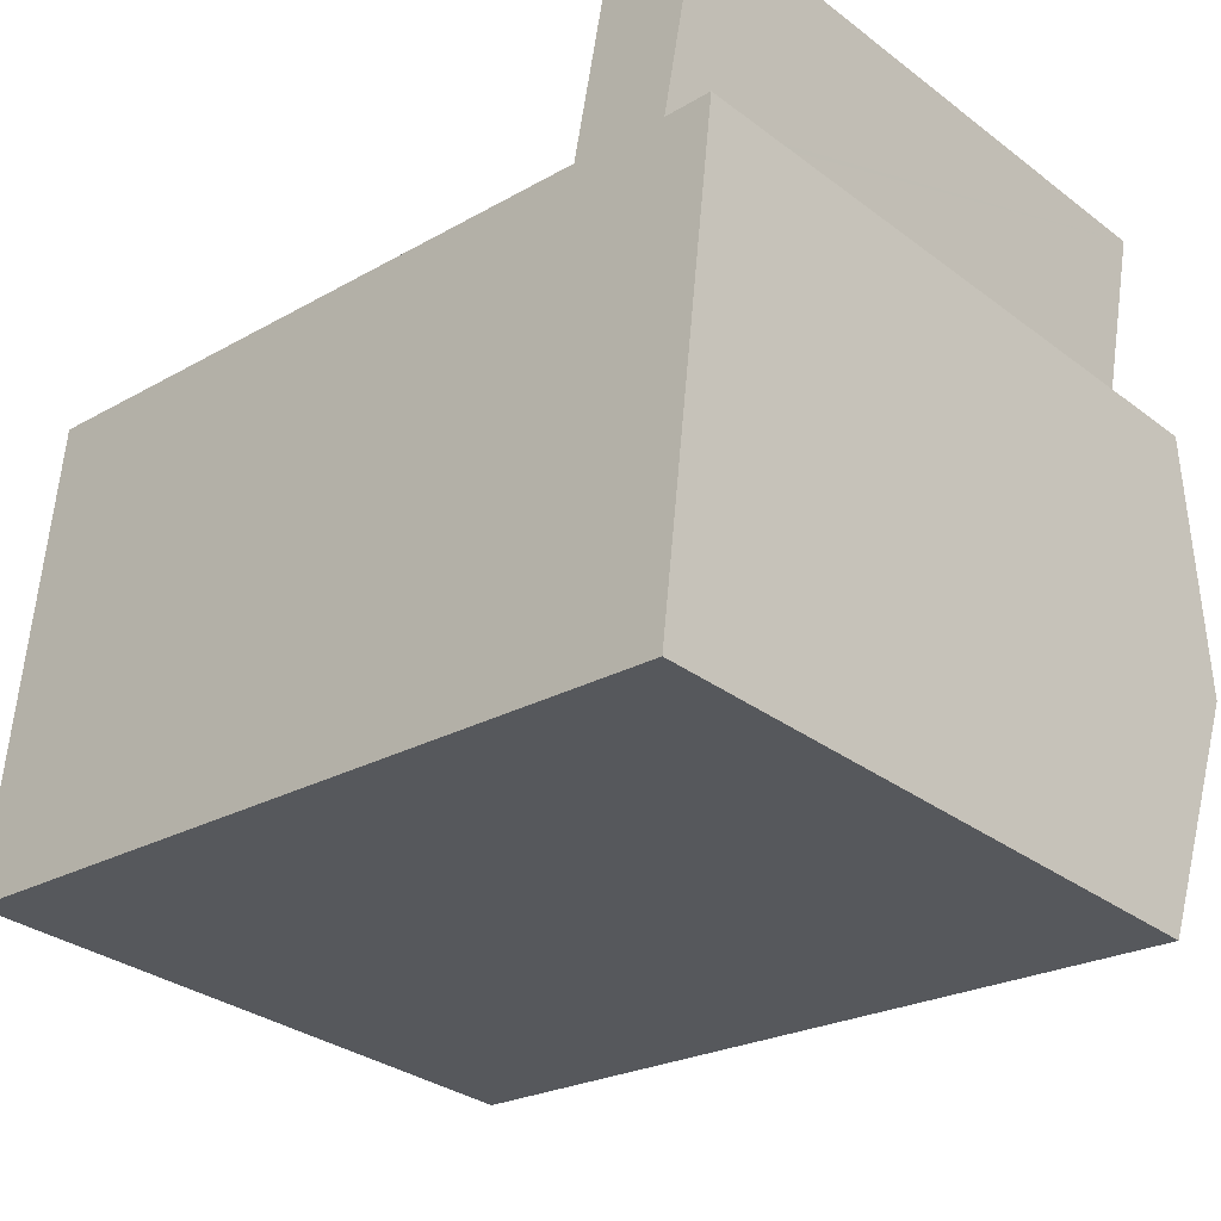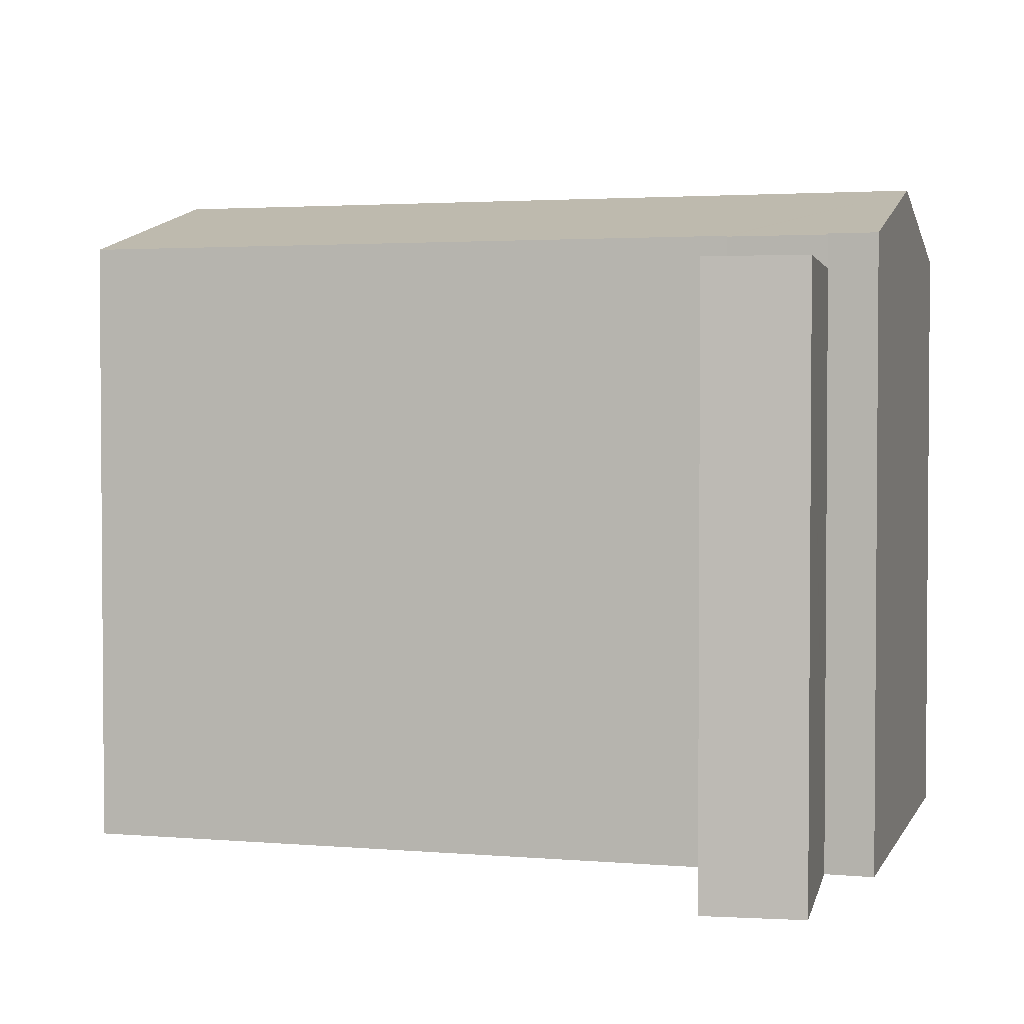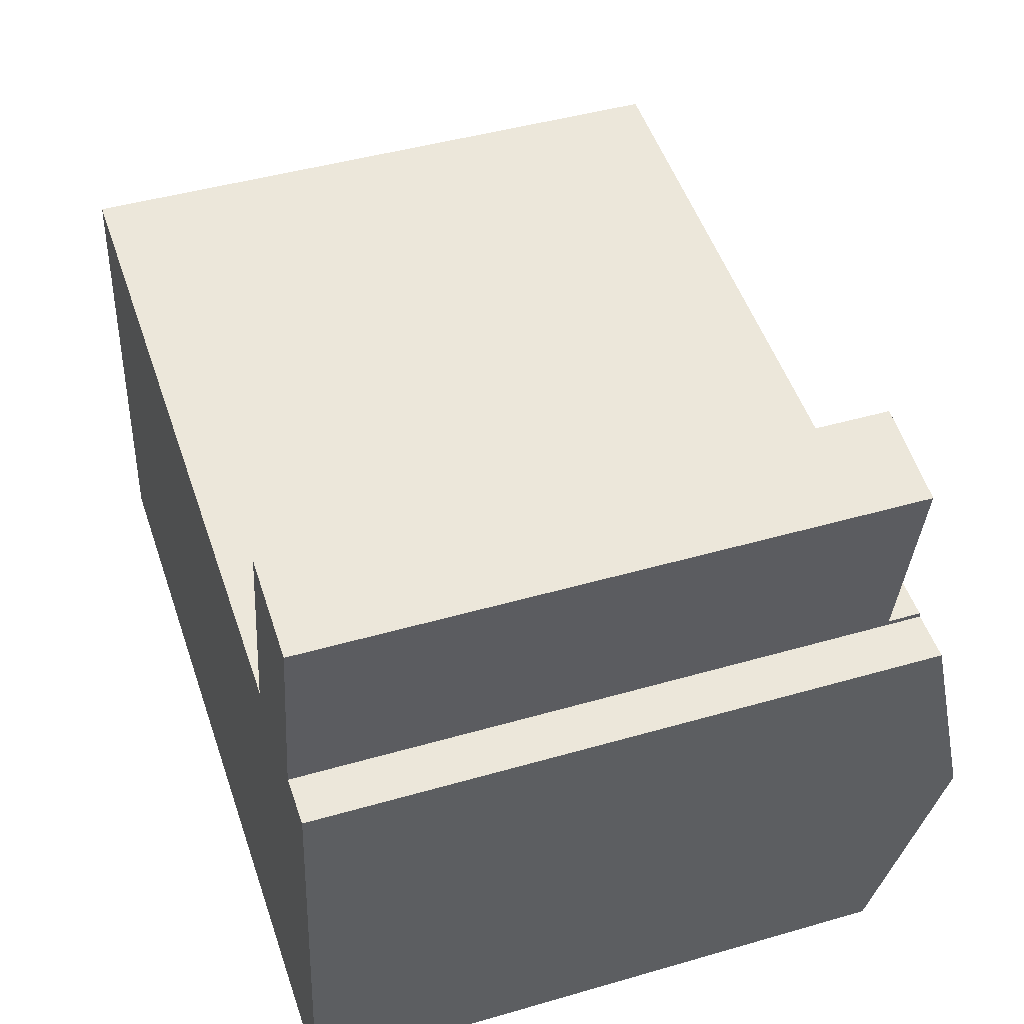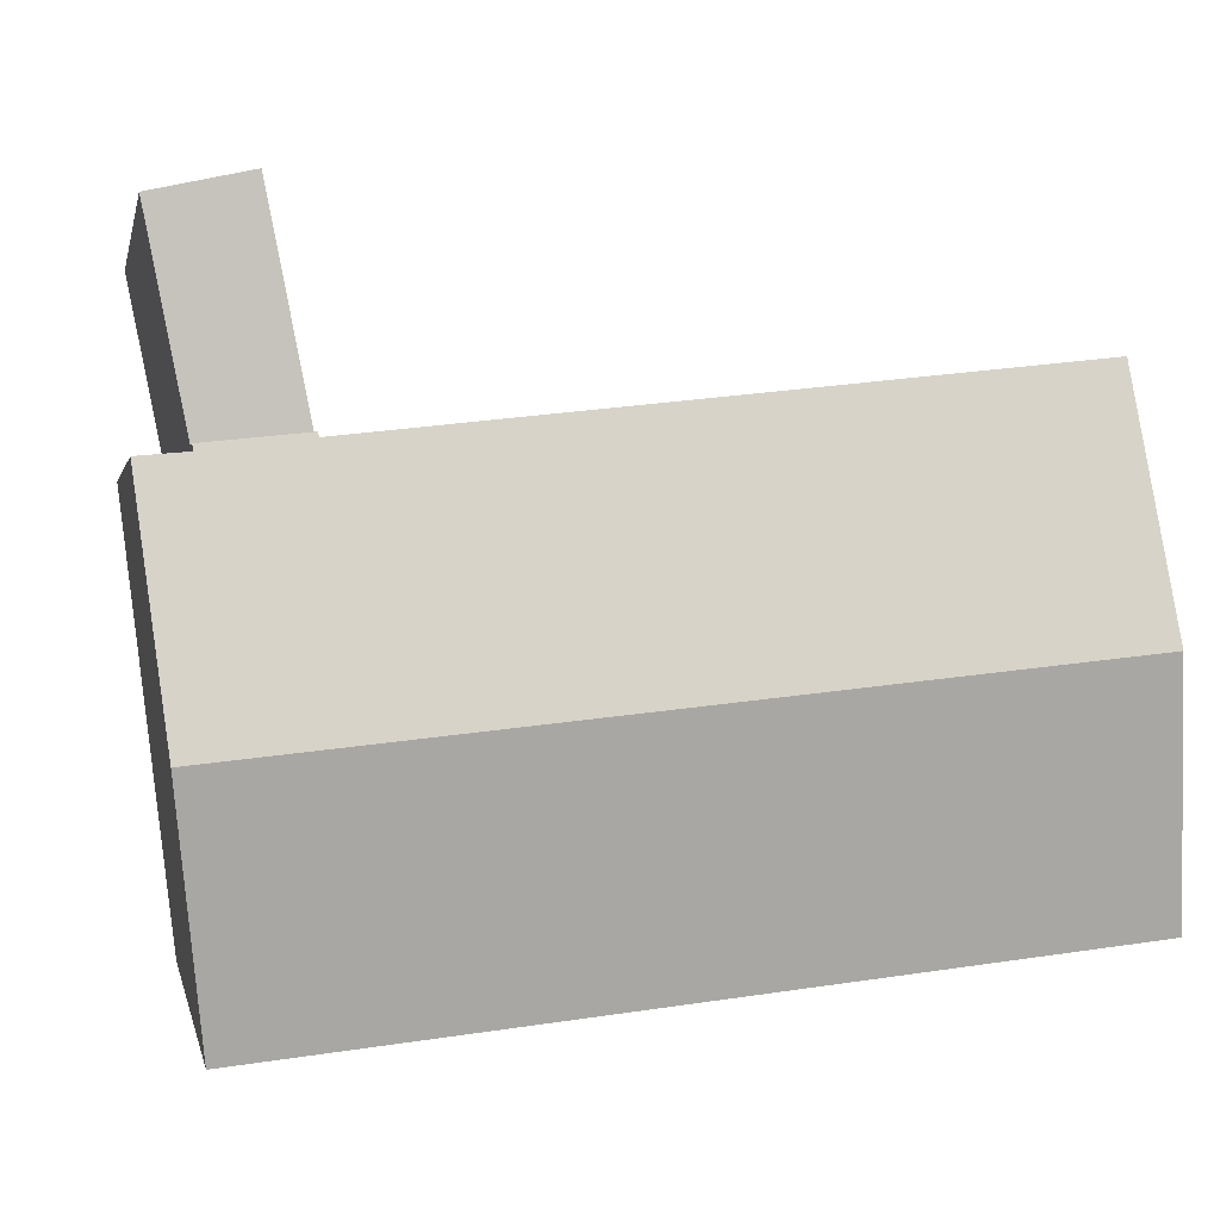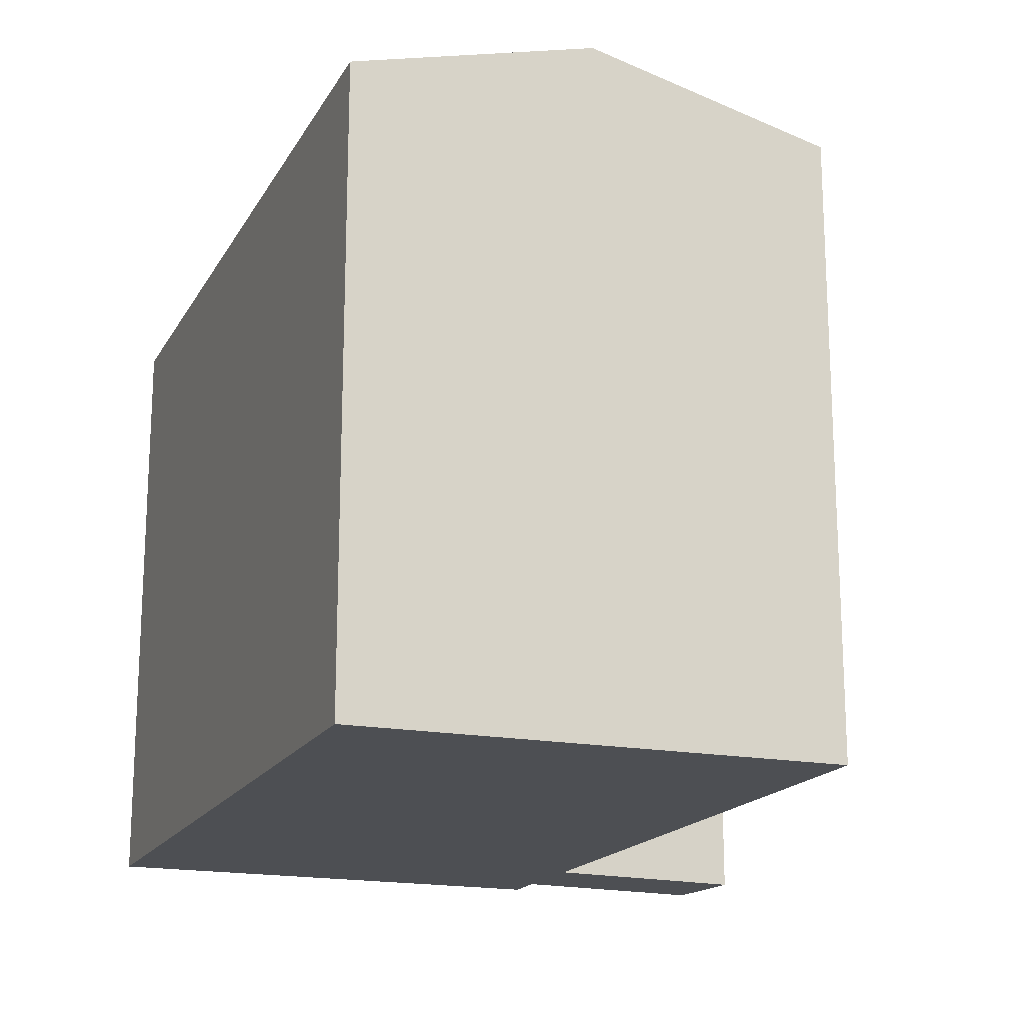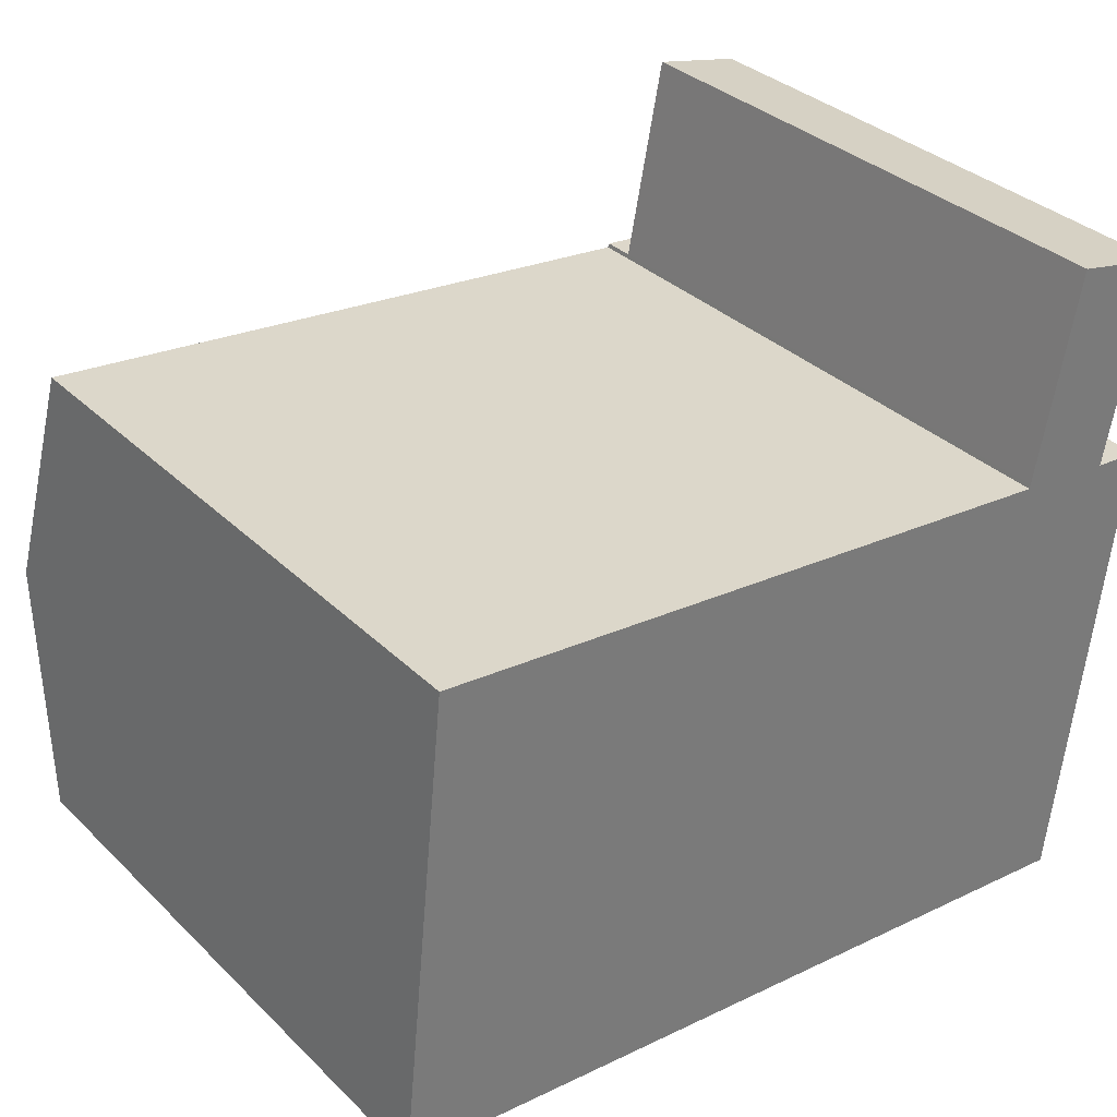
<metadata>
{"format":"obj","ext":"obj","renderer":"f3d","projection":"perspective","resolution":1024,"background":"white","views":[{"elev":-32.1,"azim":43.7,"up":"+Z"},{"elev":2.6,"azim":22.7,"up":"+Y"},{"elev":44.4,"azim":71.3,"up":"+Z"},{"elev":0.8,"azim":169.1,"up":"+Z"},{"elev":-17.6,"azim":-105.1,"up":"+Y"},{"elev":33.8,"azim":-37.9,"up":"+Z"}]}
</metadata>
<code>
v  16.51 12.77 13.56
v  15.61 12.77 9.014
v  16.51 -8.306e-16 13.56
v  15.61 -5.519e-16 9.014
v  15.59 13.49 8.916
v  15.59 -5.459e-16 8.916
v  15.61 13.47 9.014
v  17.74 13.47 8.795
v  17.71 -5.303e-16 8.66
v  17.71 13.51 8.66
v  17.74 12.77 8.795
v  18.59 12.77 13.11
v  17.74 -5.385e-16 8.795
v  18.59 -8.025e-16 13.11
v  18.76 -5.247e-16 8.569
v  18.15 14.82 3.413
v  18.76 13.5 8.569
v  17.52 13.48 -1.812
v  17.52 1.11e-16 -1.812
v  18.15 -2.09e-16 3.413
v  0 13.48 8.256e-16
v  0.534 14.82 5.234
v  7.665 13.48 -0.792
v  10.31 13.48 -1.066
v  7.665 4.85e-17 -0.792
v  0 0 0
v  0.534 -3.205e-16 5.234
v  1.071 -6.432e-16 10.51
v  1.071 13.47 10.51
v  10.31 6.527e-17 -1.066
v  11.51 -5.733e-16 9.363
v  11.51 13.49 9.363
v  16.69 -8.281e-16 13.52
v  16.69 12.77 13.52
g defaultobject
f 1 2 3
f 4 5 6
f 5 4 2
f 2 4 3
f 5 2 7
f 8 9 10
f 9 8 11
f 9 11 12
f 9 12 13
f 13 12 14
f 15 16 17
f 16 15 18
f 18 15 19
f 19 15 20
f 16 21 22
f 21 16 23
f 23 16 24
f 24 16 18
f 17 9 15
f 9 17 10
f 21 25 26
f 25 21 23
f 27 21 26
f 21 27 28
f 21 28 29
f 21 29 22
f 23 30 25
f 30 23 24
f 31 29 28
f 29 31 32
f 32 31 6
f 32 6 5
f 33 13 14
f 13 33 9
f 20 30 19
f 30 20 15
f 30 15 9
f 30 9 6
f 6 9 33
f 6 33 3
f 6 3 4
f 30 6 31
f 30 31 25
f 25 31 28
f 25 28 27
f 25 27 26
f 12 33 14
f 33 12 34
f 34 2 1
f 2 34 11
f 11 34 12
f 34 3 33
f 3 34 1
f 8 10 7
f 32 22 29
f 22 32 16
f 16 32 5
f 16 5 7
f 16 7 10
f 16 10 17
f 8 2 11
f 2 8 7
f 24 19 30
f 19 24 18

</code>
